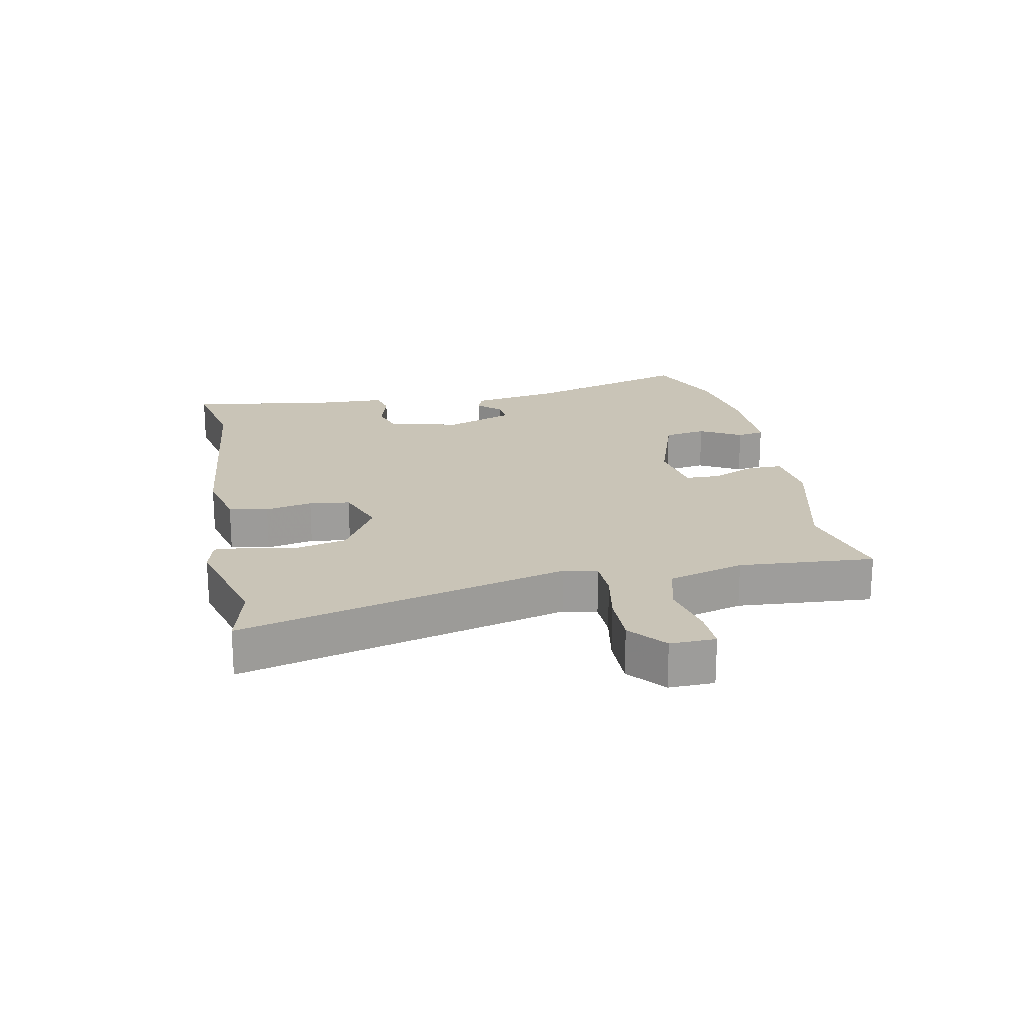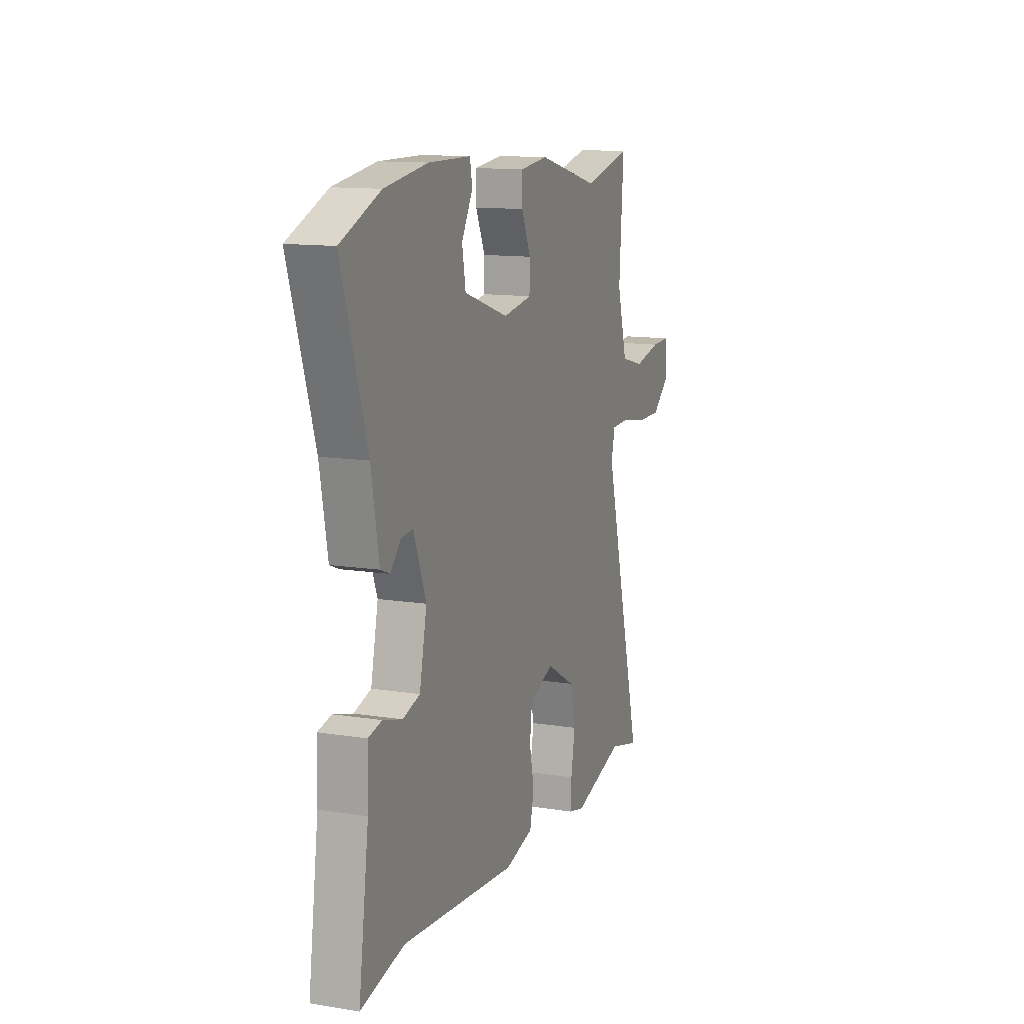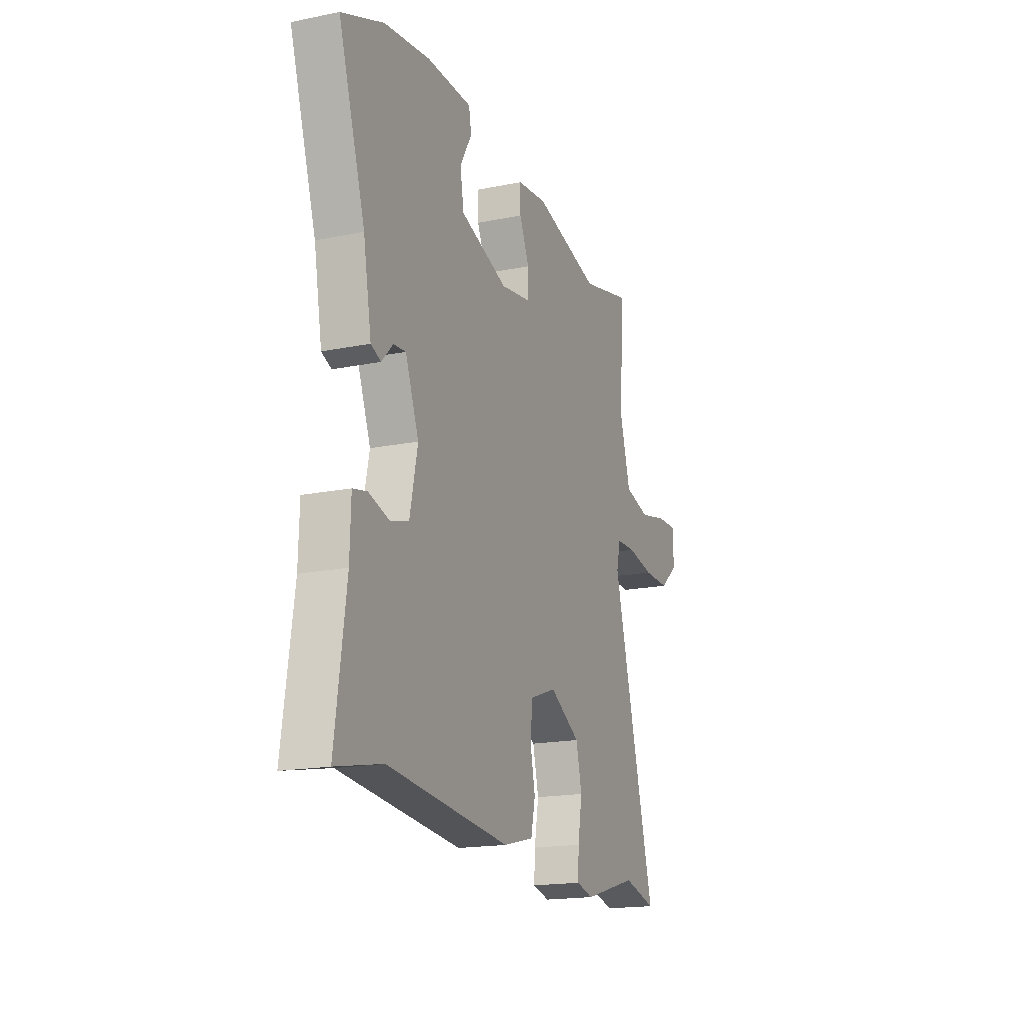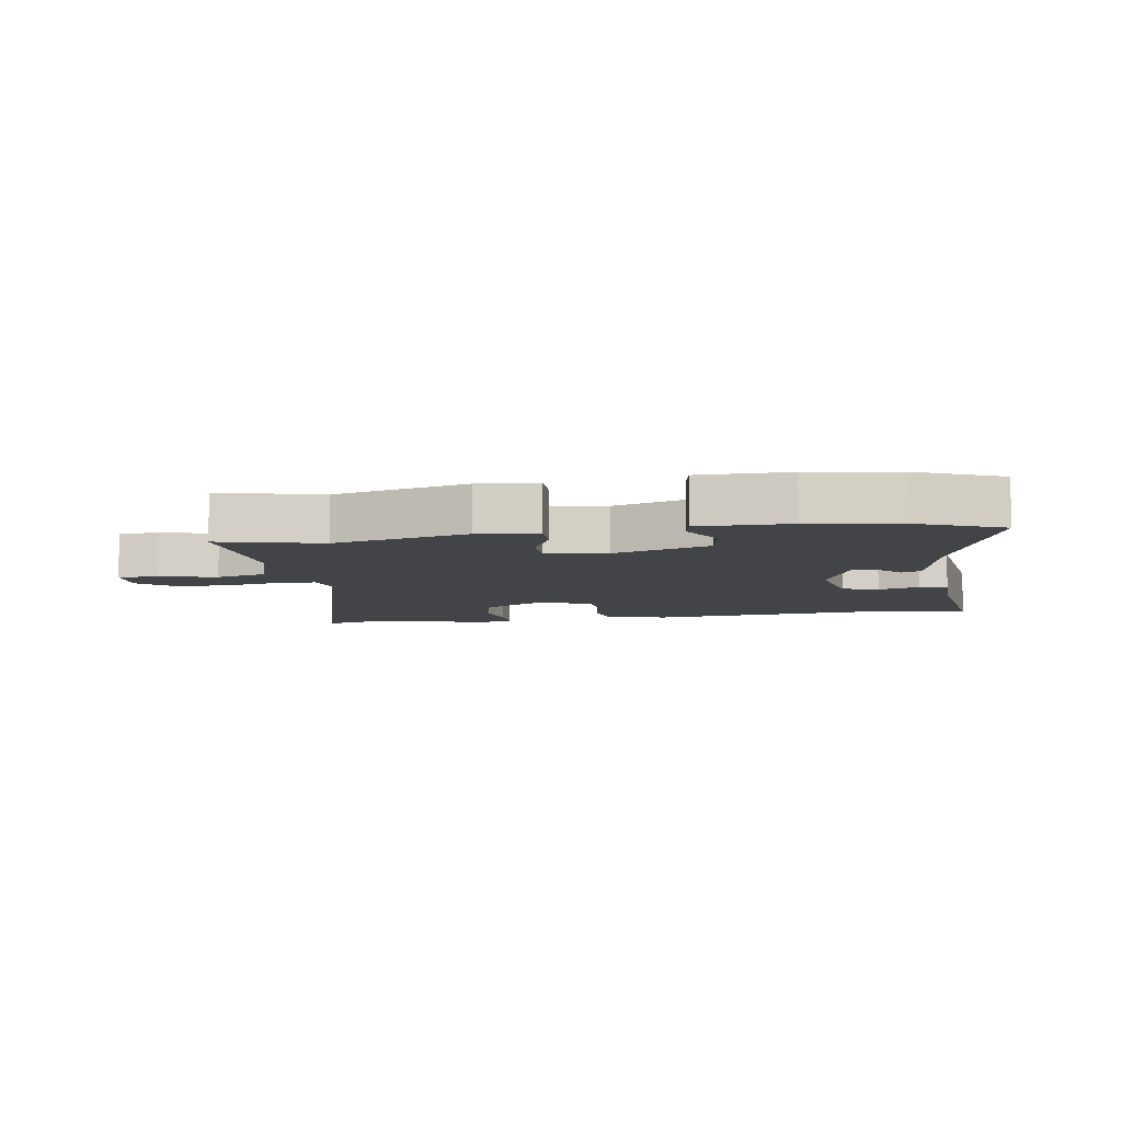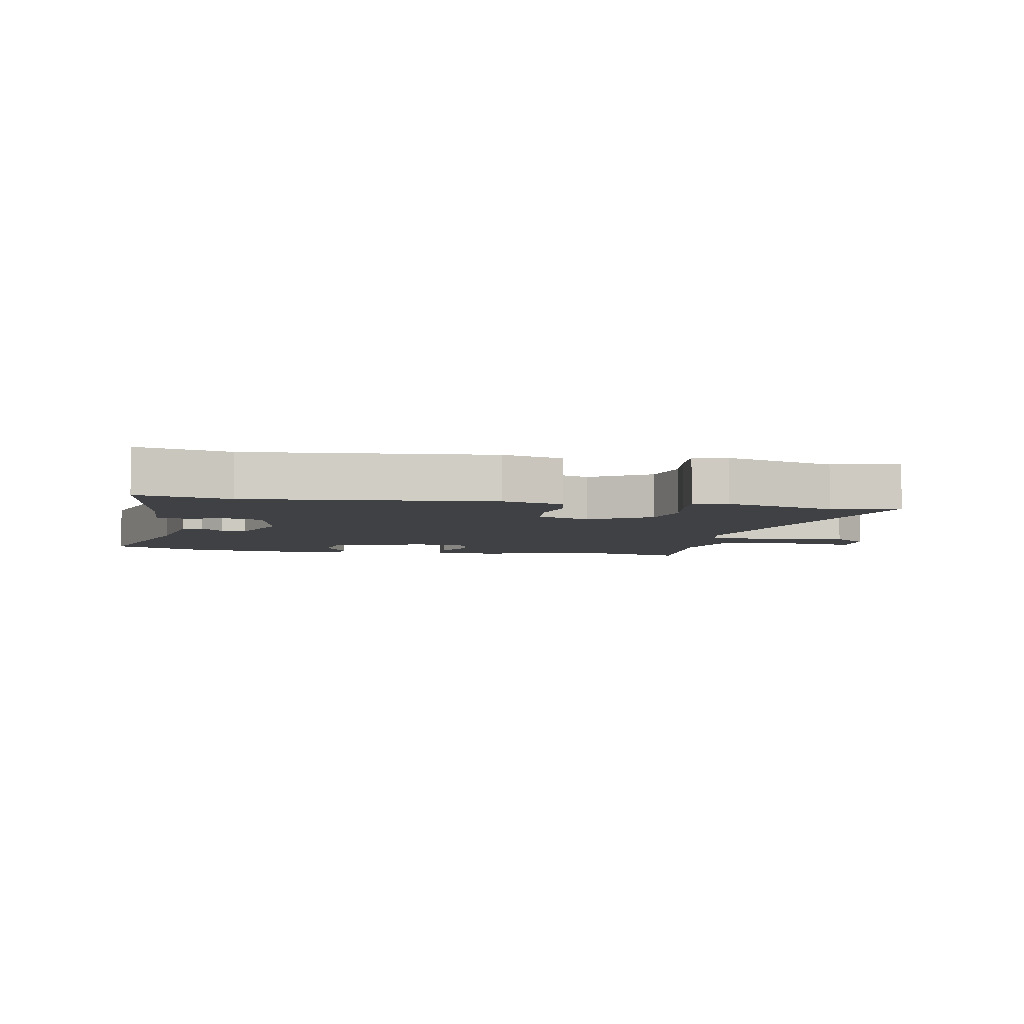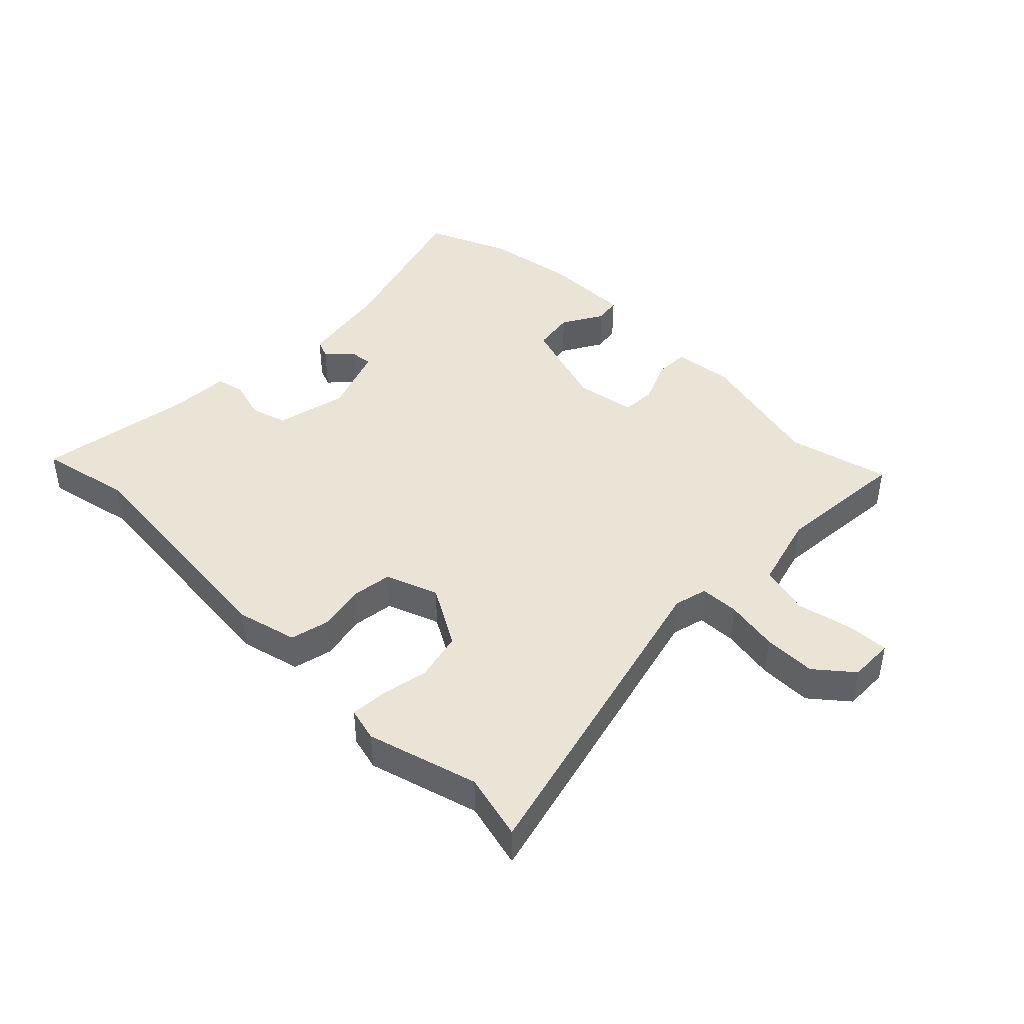
<metadata>
{"format":"obj","ext":"obj","renderer":"f3d","projection":"perspective","resolution":1024,"background":"white","views":[{"elev":19.9,"azim":-101.1,"up":"+Y"},{"elev":12.7,"azim":110.2,"up":"+Z"},{"elev":-17.7,"azim":111.7,"up":"+Z"},{"elev":-8.1,"azim":8.7,"up":"+Y"},{"elev":-5.5,"azim":169.4,"up":"+Y"},{"elev":42.7,"azim":-135.1,"up":"+Y"}]}
</metadata>
<code>
v 0.571 0.07 -0.515
v 0.422 0.07 -0.484
v 0.027 0.07 -0.523
v -0.071 0.07 -0.499
v -0.085 0.07 -0.436
v -0.069 0.07 -0.36
v -0.077 0.07 -0.294
v -0.162 0.07 -0.263
v -0.261 0.07 -0.32
v -0.28 0.07 -0.399
v -0.266 0.07 -0.478
v -0.263 0.07 -0.535
v -0.318 0.07 -0.549
v -0.496 0.07 -0.499
v -0.603 0.07 -0.526
v -0.463 0.07 0.002
v -0.476 0.07 0.056
v -0.539 0.07 0.058
v -0.626 0.07 0.042
v -0.711 0.07 0.041
v -0.77 0.07 0.09
v -0.768 0.07 0.163
v -0.703 0.07 0.161
v -0.611 0.07 0.141
v -0.529 0.07 0.162
v -0.494 0.07 0.284
v -0.509 0.07 0.502
v -0.344 0.07 0.462
v -0.129 0.07 0.516
v -0.032 0.07 0.505
v -0.032 0.07 0.449
v -0.064 0.07 0.378
v -0.063 0.07 0.321
v 0.036 0.07 0.305
v 0.19 0.07 0.356
v 0.202 0.07 0.425
v 0.164 0.07 0.492
v 0.172 0.07 0.536
v 0.318 0.07 0.537
v 0.465 0.07 0.515
v 0.6 0.07 0.459
v 0.514 0.07 0.188
v 0.488 0.07 0.044
v 0.456 0.07 0.031
v 0.42 0.07 0.069
v 0.38 0.07 0.073
v 0.337 0.07 -0.038
v 0.362 0.07 -0.155
v 0.421 0.07 -0.172
v 0.487 0.07 -0.153
v 0.533 0.07 -0.163
v 0.536 0.07 -0.265
v 0.571 0 -0.515
v 0.422 0 -0.484
v 0.027 0 -0.523
v -0.071 0 -0.499
v -0.085 0 -0.436
v -0.069 0 -0.36
v -0.077 0 -0.294
v -0.162 0 -0.263
v -0.261 0 -0.32
v -0.28 0 -0.399
v -0.266 0 -0.478
v -0.263 0 -0.535
v -0.318 0 -0.549
v -0.496 0 -0.499
v -0.603 0 -0.526
v -0.463 0 0.002
v -0.476 0 0.056
v -0.539 0 0.058
v -0.626 0 0.042
v -0.711 0 0.041
v -0.77 0 0.09
v -0.768 0 0.163
v -0.703 0 0.161
v -0.611 0 0.141
v -0.529 0 0.162
v -0.494 0 0.284
v -0.509 0 0.502
v -0.344 0 0.462
v -0.129 0 0.516
v -0.032 0 0.505
v -0.032 0 0.449
v -0.064 0 0.378
v -0.063 0 0.321
v 0.036 0 0.305
v 0.19 0 0.356
v 0.202 0 0.425
v 0.164 0 0.492
v 0.172 0 0.536
v 0.318 0 0.537
v 0.465 0 0.515
v 0.6 0 0.459
v 0.514 0 0.188
v 0.488 0 0.044
v 0.456 0 0.031
v 0.42 0 0.069
v 0.38 0 0.073
v 0.337 0 -0.038
v 0.362 0 -0.155
v 0.421 0 -0.172
v 0.487 0 -0.153
v 0.533 0 -0.163
v 0.536 0 -0.265
f 49 50 51 52
f 48 49 52 1
f 42 43 44 45
f 42 45 46
f 41 42 46
f 40 41 46
f 39 40 46 47
f 36 37 38 39
f 35 36 39 47
f 29 30 31 32
f 28 29 32 33
f 26 27 28 33
f 25 26 33 34
f 21 22 23 24
f 21 24 25 34
f 18 19 20 21
f 17 18 21 34
f 14 15 16
f 12 13 14 16
f 10 11 12 16
f 9 10 16 17
f 8 9 17 34
f 3 4 5 6
f 2 3 6 7
f 48 1 2 7
f 34 35 47 48
f 7 8 34 48
f 104 103 102 101
f 53 104 101 100
f 97 96 95 94
f 98 97 94
f 98 94 93
f 98 93 92
f 99 98 92 91
f 91 90 89 88
f 99 91 88 87
f 84 83 82 81
f 85 84 81 80
f 85 80 79 78
f 86 85 78 77
f 76 75 74 73
f 86 77 76 73
f 73 72 71 70
f 86 73 70 69
f 68 67 66
f 68 66 65 64
f 68 64 63 62
f 69 68 62 61
f 86 69 61 60
f 58 57 56 55
f 59 58 55 54
f 59 54 53 100
f 100 99 87 86
f 100 86 60 59
f 1 53 54 2
f 2 54 55 3
f 3 55 56 4
f 4 56 57 5
f 5 57 58 6
f 6 58 59 7
f 7 59 60 8
f 8 60 61 9
f 9 61 62 10
f 10 62 63 11
f 11 63 64 12
f 12 64 65 13
f 13 65 66 14
f 14 66 67 15
f 15 67 68 16
f 16 68 69 17
f 17 69 70 18
f 18 70 71 19
f 19 71 72 20
f 20 72 73 21
f 21 73 74 22
f 22 74 75 23
f 23 75 76 24
f 24 76 77 25
f 25 77 78 26
f 26 78 79 27
f 27 79 80 28
f 28 80 81 29
f 29 81 82 30
f 30 82 83 31
f 31 83 84 32
f 32 84 85 33
f 33 85 86 34
f 34 86 87 35
f 35 87 88 36
f 36 88 89 37
f 37 89 90 38
f 38 90 91 39
f 39 91 92 40
f 40 92 93 41
f 41 93 94 42
f 42 94 95 43
f 43 95 96 44
f 44 96 97 45
f 45 97 98 46
f 46 98 99 47
f 47 99 100 48
f 48 100 101 49
f 49 101 102 50
f 50 102 103 51
f 51 103 104 52
f 52 104 53 1

</code>
